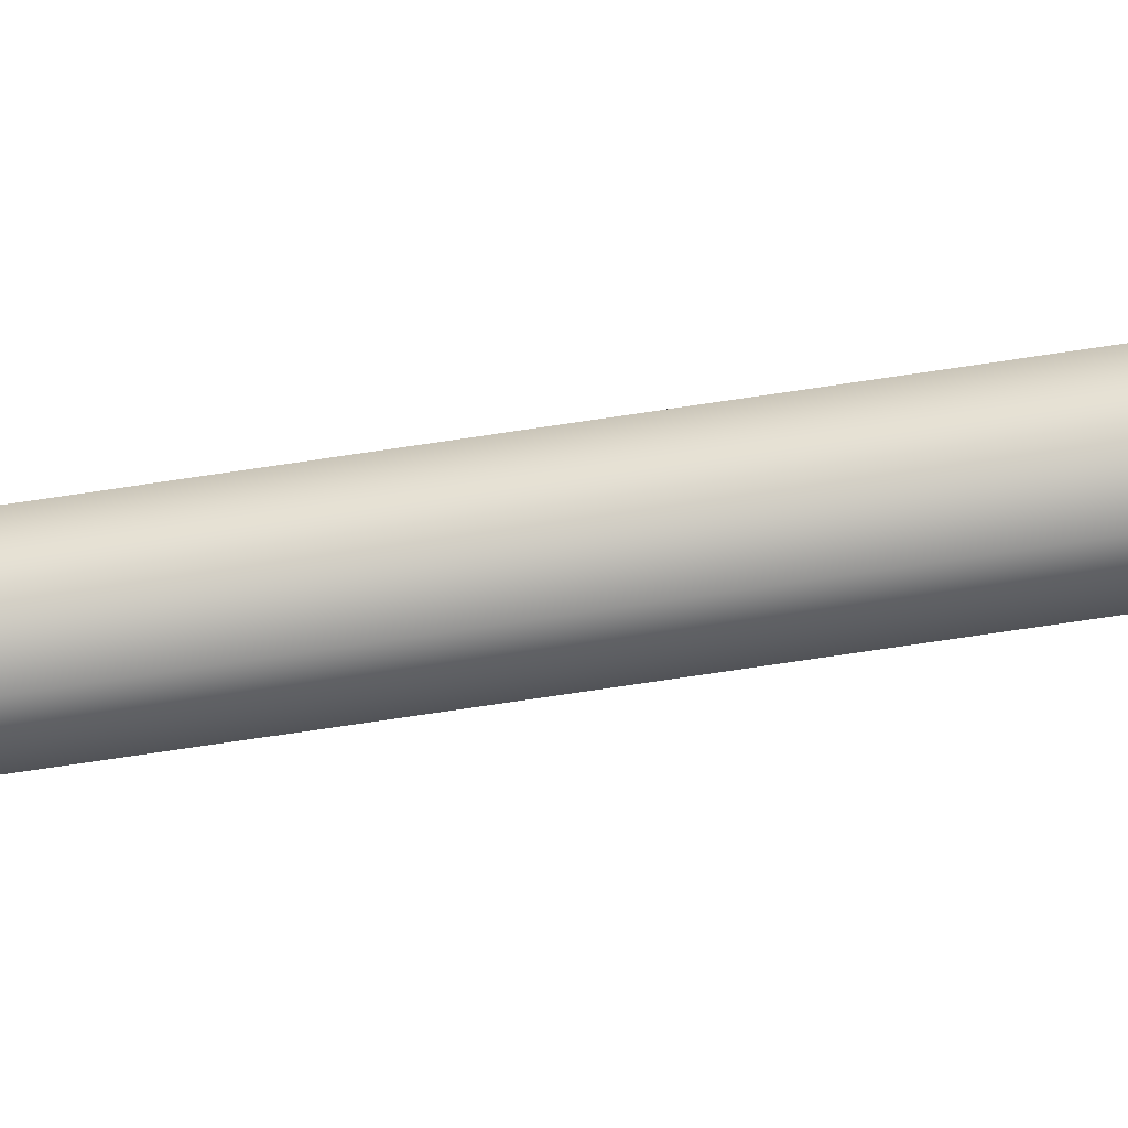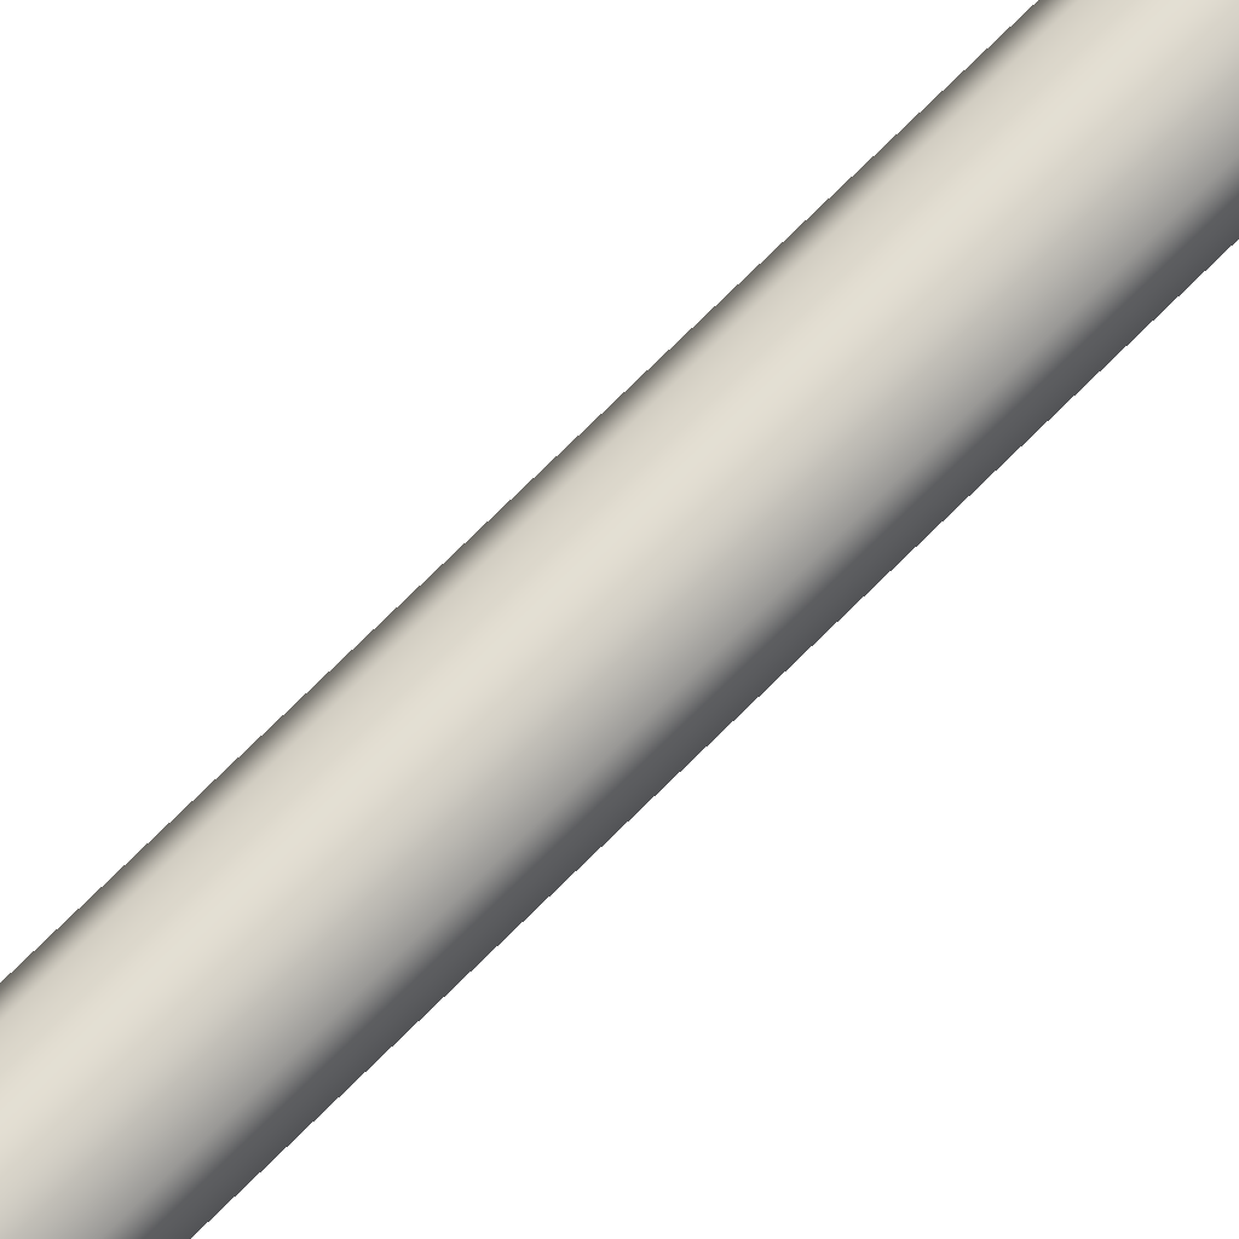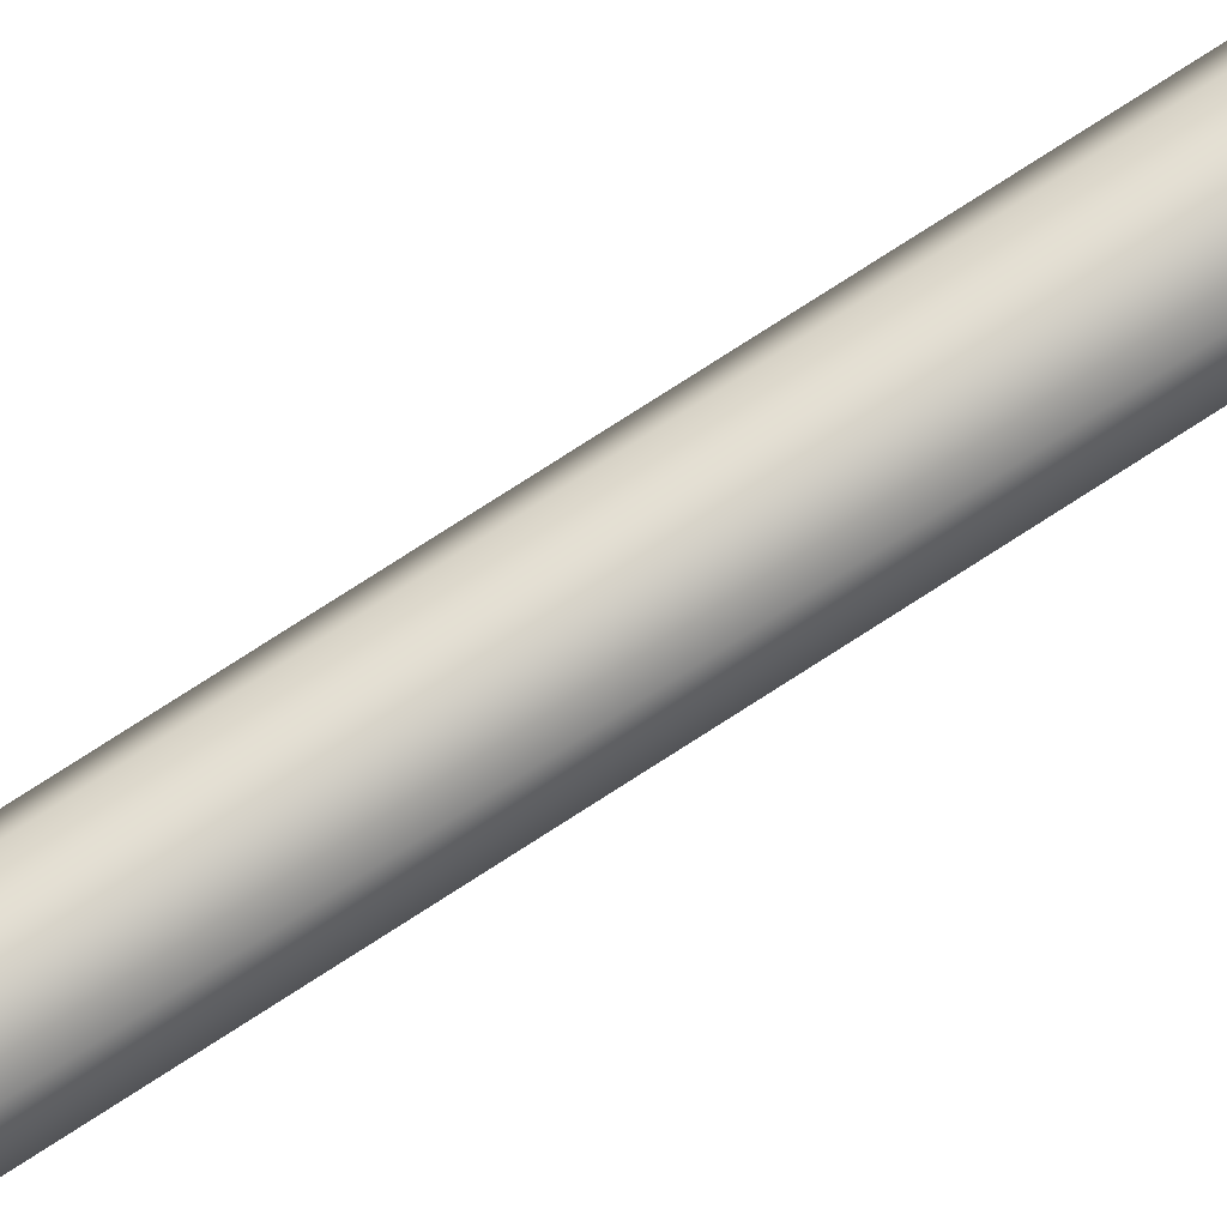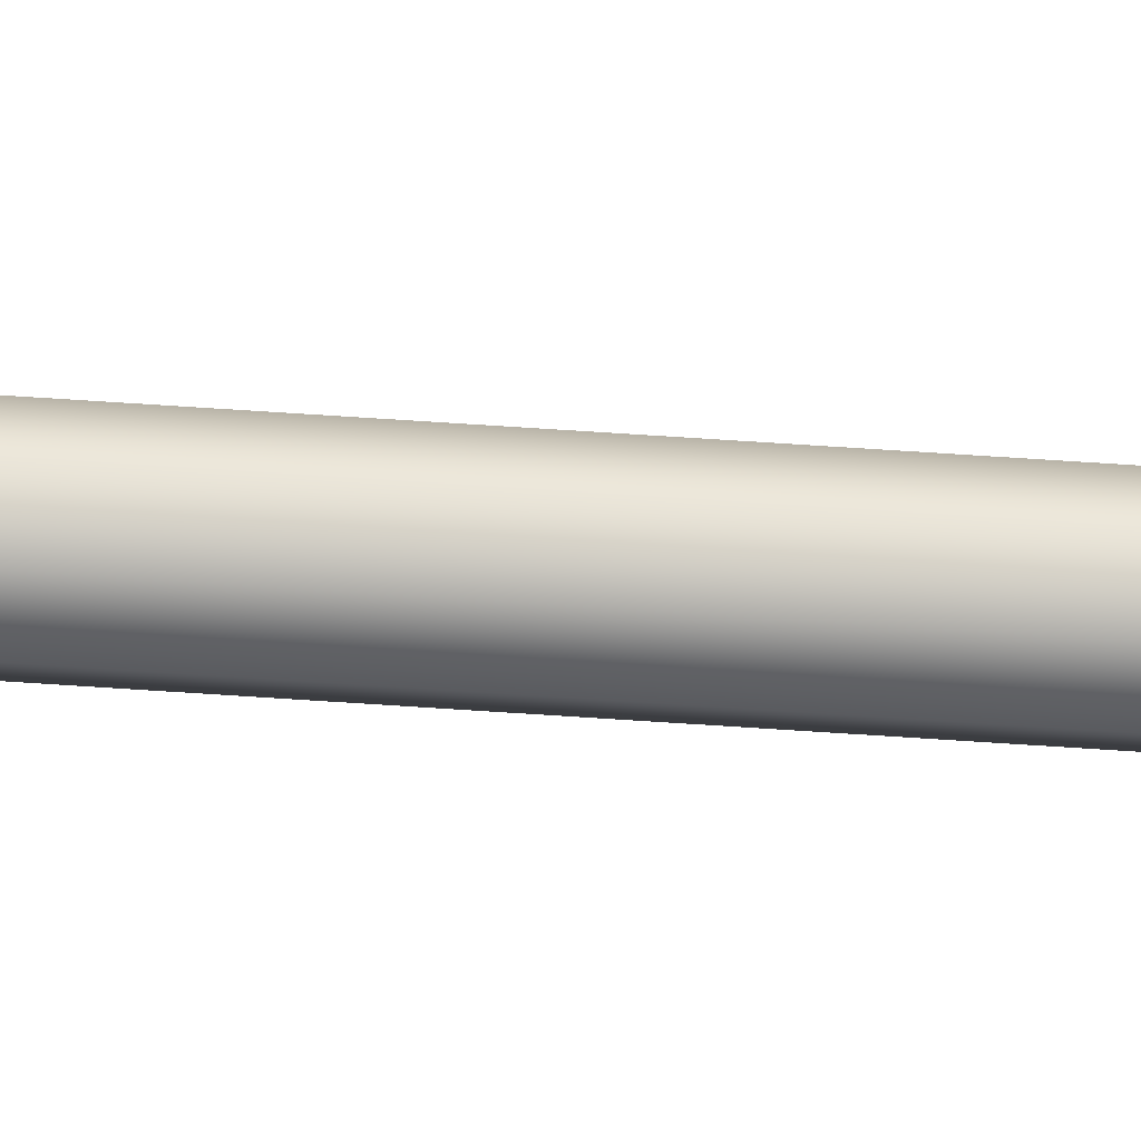
<metadata>
{"format":"obj","ext":"obj","renderer":"f3d","projection":"perspective","resolution":1024,"background":"white","views":[{"elev":-60.8,"azim":99.3,"up":"+Y"},{"elev":69.2,"azim":-135.5,"up":"+Y"},{"elev":71.7,"azim":-123.5,"up":"+Y"},{"elev":63.7,"azim":93.9,"up":"+Y"}]}
</metadata>
<code>
o Rod_E1D1_Mairotor_Mechanics_001_-_Kugelgelenk-10
v -0.001305 0.001018 0.006433
v 0.001209 0.001001 0.006066
v 0.001373 0.001 0.006377
v -0.000974 0.001025 0.005889
v -0.003378 0.001034 -0.00033
v 0.000317 0.001009 0.005592
v 0.000817 0.001004 0.005751
v -0.003189 0.001032 -0.001141
v -0.002263 0.001022 -0.002511
v -0.000802 0.001008 -0.003287
v -0.00158 0.001015 -0.002988
v 0.000852 0.000993 -0.003288
v 2.5e-05 0.001 -0.003389
v 0.001258 -0.001099 0.006177
v 0.002051 -0.001103 0.01046
v 0.002842 -0.001123 -0.001884
v 0.001611 -0.001114 -0.002988
v 0.002294 -0.001119 -0.002511
v 0.000833 -0.001107 -0.003286
v -0.003397 -0.001066 -0.000327
v -0.001353 -0.001097 0.006373
v 0.003413 -0.001126 -0.000331
v -0.002016 -0.001065 0.01044
v -0.000986 -0.00108 0.005895
v 0.001028 -0.001104 0.005893
v 0.000777 -0.001095 0.005744
v -0.002829 -0.001073 -0.00188
v 0.000298 -0.001091 0.005595
v -0.000241 -0.001087 0.005591
v -0.000658 -0.001083 0.005699
v 0.000738 -0.001505 0.00624
v 0.00033 -0.001465 0.005886
v -0.000596 -0.001605 0.006313
v -0.001061 -0.001355 0.006356
v -0.000261 -0.00148 0.005894
v 8.6e-05 -0.00174 0.006266
v -0.002252 -0.000879 0.01749
v -0.00097 -0.002234 0.01749
v -0.001746 -0.001684 0.01749
v 0.000884 0.001916 0.0191
v -4.3e-05 -0.002445 0.01749
v 0.000894 -0.002286 0.01749
v 0.001699 -0.00178 0.01749
v 8.2e-05 0.002098 0.0191
v 0.00246 -7.7e-05 0.01749
v 0.001555 0.00144 0.0191
v 0.001993 0.000743 0.0191
v 0.001948 -0.000869 0.0191
v 0.002249 -0.001004 0.01749
v 0.0023 0.00086 0.01749
v 0.002131 -6.7e-05 0.0191
v 0.001794 0.001665 0.01749
v 0.001472 -0.001541 0.0191
v 9.2e-05 0.002426 0.01749
v 0.000776 -0.001978 0.0191
v 0.001019 0.002215 0.01749
v -0.00165 0.00176 0.01749
v -3.5e-05 -0.002116 0.0191
v -0.000845 0.002266 0.01749
v -0.001508 -0.001458 0.0191
v -0.000729 0.00196 0.0191
v -0.000837 -0.001934 0.0191
v -0.0022 0.000985 0.01749
v -0.001946 -0.000761 0.0191
v 0.002339 -8e-06 0.01012
v -0.002207 -4.1e-05 0.0101
v 0.002064 0.000999 0.01044
v 0.001226 0.001174 0.006366
v -0.001426 0.001523 0.0191
v -0.002412 5.8e-05 0.01749
v -0.001997 0.001035 0.01044
v -0.001068 0.001286 0.006375
v -0.000542 0.001498 0.006233
v 0.000604 0.001521 0.006228
v 2.5e-05 0.001609 0.006196
v 5e-06 -3.3e-05 -0.003527
v -0.003572 -1.4e-05 -0.000348
v -0.003373 -1.7e-05 -0.001203
v -0.002373 -4.5e-05 -0.002622
v -0.001676 -3.4e-05 -0.003151
v -0.000858 -2.4e-05 -0.003429
v 0.000887 -5.8e-05 -0.003466
v 0.001707 -6.5e-05 -0.003153
v 0.002954 -8.8e-05 -0.00198
v 0.003542 -6.3e-05 -0.000355
v -0.000696 0.00069 -3e-05
v -0.00281 0.001027 -0.001883
v -0.000222 0.001013 0.005588
v -0.000499 0.001016 0.005647
v 0.002313 0.000981 -0.002514
v 0.00163 0.000986 -0.002991
v -0.001224 -0.001077 0.006164
v 0.003431 0.000974 -0.000334
v 0.003241 0.000974 -0.001145
v 0.002861 0.000977 -0.001886
v -0.003208 -0.001068 -0.001138
v 0.003223 -0.001126 -0.001143
v -0.001599 -0.001085 -0.002986
v -0.000821 -0.001092 -0.003284
v -0.002281 -0.001078 -0.002508
v 6e-06 -0.0011 -0.003386
v -0.002949 -3.7e-05 -0.001934
v 0.002396 -8.7e-05 -0.002616
v 0.003349 -5.9e-05 -0.001191
v -0.002084 5e-05 0.0191
v -0.001901 0.000852 0.0191
v -0.00127 -0.000165 0.01432
v -0.001302 -0.000142 0.06813
v -0.000988 0.000805 0.01432
v -0.001024 0.000829 0.06813
v -0.000103 0.001291 0.01432
v -0.000141 0.001319 0.06813
v 0.000867 0.001009 0.01432
v 0.00083 0.001041 0.06813
v 0.001353 0.000124 0.01432
v 0.00132 0.000158 0.06814
v 0.001071 -0.000846 0.01432
v 0.001042 -0.000813 0.06814
v 0.000186 -0.001332 0.01432
v 0.000159 -0.001302 0.06814
v -0.000784 -0.00105 0.01432
v -0.000812 -0.001025 0.06813
v -0.001025 -0.00132 0.07887
v -0.001028 0.001194 0.07923
v -0.001029 0.001358 0.07892
v -0.001035 -0.000989 0.07941
v -0.001031 -0.003394 0.08563
v -0.001029 0.000302 0.07971
v -0.001029 0.000802 0.07955
v -0.00103 -0.003205 0.08644
v -0.001029 -0.002279 0.08781
v -0.001028 -0.000818 0.08859
v -0.001029 -0.001596 0.08829
v -0.001027 0.000836 0.08859
v -0.001028 9e-06 0.08869
v 0.001071 0.00126 0.07913
v 0.001073 0.002053 0.07484
v 0.001074 0.002844 0.08719
v 0.001073 0.001613 0.08829
v 0.001073 0.002296 0.08781
v 0.001073 0.000835 0.08859
v 0.001069 -0.003395 0.08563
v 0.001091 -0.00135 0.07893
v 0.001074 0.003415 0.08564
v 0.001069 -0.002014 0.07486
v 0.00107 -0.000984 0.07941
v 0.001078 0.00103 0.07941
v 0.001071 0.000779 0.07956
v 0.00107 -0.002827 0.08718
v 0.001071 0.0003 0.07971
v 0.00107 -0.000239 0.07971
v 0.00107 -0.000656 0.0796
v 0.001481 0.000743 0.07906
v 0.001444 0.000336 0.07942
v 0.001593 -0.00059 0.07899
v 0.001347 -0.001057 0.07895
v 0.001464 -0.000256 0.07941
v 0.001722 9.4e-05 0.07904
v 0.000892 -0.002251 0.06781
v 0.002237 -0.000958 0.06781
v 0.001693 -0.001738 0.06781
v -0.001927 0.000862 0.0662
v 0.00244 -3e-05 0.06781
v 0.002273 0.000906 0.06781
v 0.00176 0.001707 0.06781
v -0.002103 5.8e-05 0.0662
v 5.1e-05 0.002454 0.06781
v -0.001457 0.001536 0.0662
v -0.000764 0.00198 0.0662
v 0.000849 0.001949 0.0662
v 0.00098 0.00225 0.06781
v -0.000885 0.002287 0.06781
v 4.6e-05 0.002125 0.0662
v -0.001685 0.001774 0.06781
v 0.001524 0.001478 0.0662
v -0.002432 6.5e-05 0.06781
v 0.001968 0.000786 0.0662
v -0.002229 0.000994 0.06781
v -0.001752 -0.001671 0.06781
v 0.002113 -2.4e-05 0.0662
v -0.002265 -0.000871 0.06781
v 0.001466 -0.001502 0.0662
v -0.001958 -0.000752 0.0662
v 0.001937 -0.000828 0.0662
v -0.000972 -0.002215 0.06781
v 0.000774 -0.001946 0.0662
v -2.5e-05 0.002332 0.07519
v 4.5e-05 -0.002213 0.0752
v -0.001029 0.002049 0.07486
v -0.001201 0.00121 0.07894
v -0.001515 -0.001445 0.0662
v -4.3e-05 -0.002418 0.06781
v -0.001031 -0.002012 0.07486
v -0.001295 -0.001086 0.07893
v -0.001511 -0.000561 0.07907
v -0.001544 0.000584 0.07907
v -0.001627 5e-06 0.0791
v 5e-06 -2e-06 0.08883
v 1.9e-05 -0.003579 0.08565
v 2e-05 -0.00338 0.0865
v 3.8e-05 -0.00238 0.08792
v 2.1e-05 -0.001683 0.08845
v 4e-06 -0.000865 0.08873
v 2.3e-05 0.00088 0.08877
v 2.3e-05 0.0017 0.08846
v 3.8e-05 0.002947 0.08728
v 9e-06 0.003536 0.08566
v -0.00103 -0.002826 0.08718
v -0.00103 -0.000238 0.07971
v -0.00103 -0.000514 0.07965
v -0.001027 0.002297 0.08782
v -0.001027 0.001614 0.08829
v 0.00107 -0.001222 0.07914
v -0.001026 0.003416 0.08564
v -0.001026 0.003226 0.08645
v -0.001026 0.002846 0.08719
v 0.00107 -0.003206 0.08644
v 0.001074 0.003225 0.08645
v 0.001071 -0.001597 0.08829
v 0.001072 -0.000819 0.08859
v 0.001071 -0.00228 0.08781
v 0.001072 8e-06 0.08869
v 3.6e-05 -0.002956 0.08723
v 4e-05 0.00239 0.08792
v 6e-06 0.003342 0.08649
v -3.6e-05 -0.002091 0.0662
v -0.00084 -0.001915 0.0662
v -0.000222 0.001013 0.005588
v -0.000499 0.001016 0.005647
v 0.002313 0.000981 -0.002514
v 0.00163 0.000986 -0.002991
v 0.003241 0.000974 -0.001145
v 0.002861 0.000977 -0.001886
v -0.00281 0.001027 -0.001883
v -0.003189 0.001032 -0.001141
v 0.003431 0.000974 -0.000334
v -0.000821 -0.001092 -0.003284
v 6e-06 -0.0011 -0.003386
v 0.000833 -0.001107 -0.003286
v -0.001997 0.001035 0.01044
v -0.001305 0.001018 0.006433
v -0.003378 0.001034 -0.00033
v 0.001209 0.001001 0.006066
v 0.000817 0.001004 0.005751
v -0.002263 0.001022 -0.002511
v -0.00158 0.001015 -0.002988
v 0.001611 -0.001114 -0.002988
v 0.002294 -0.001119 -0.002511
v -0.003397 -0.001066 -0.000327
v -0.002016 -0.001065 0.01044
v 0.002051 -0.001103 0.01046
v 0.003413 -0.001126 -0.000331
v 0.003223 -0.001126 -0.001143
v 0.000777 -0.001095 0.005744
v 0.000298 -0.001091 0.005595
v -0.000241 -0.001087 0.005591
v -0.000658 -0.001083 0.005699
v 0.001373 0.001 0.006377
v 0.000852 0.000993 -0.003288
v 2.5e-05 0.001 -0.003389
v -0.001353 -0.001097 0.006373
v 0.000317 0.001009 0.005592
v -0.000986 -0.00108 0.005895
v -0.000802 0.001008 -0.003287
v 0.001028 -0.001104 0.005893
v 0.002064 0.000999 0.01044
v 0.001258 -0.001099 0.006177
v -0.000974 0.001025 0.005889
v -0.003208 -0.001068 -0.001138
v -0.002829 -0.001073 -0.00188
v 0.002842 -0.001123 -0.001884
v -0.001599 -0.001085 -0.002986
v -0.002281 -0.001078 -0.002508
v -0.001224 -0.001077 0.006164
v -0.00103 -0.000238 0.07971
v -0.00103 -0.000514 0.07965
v -0.001027 0.002297 0.08782
v -0.001027 0.001614 0.08829
v -0.001026 0.003226 0.08645
v -0.001026 0.002846 0.08719
v -0.00103 -0.002826 0.08718
v -0.00103 -0.003205 0.08644
v -0.001026 0.003416 0.08564
v 0.001072 -0.000819 0.08859
v 0.001072 8e-06 0.08869
v 0.001073 0.000835 0.08859
v -0.001031 -0.002012 0.07486
v -0.001025 -0.00132 0.07887
v -0.001031 -0.003394 0.08563
v -0.001028 0.001194 0.07923
v -0.001029 0.000802 0.07955
v -0.001029 -0.002279 0.08781
v -0.001029 -0.001596 0.08829
v 0.001073 0.001613 0.08829
v 0.001073 0.002296 0.08781
v 0.001069 -0.003395 0.08563
v 0.001069 -0.002014 0.07486
v 0.001073 0.002053 0.07484
v 0.001074 0.003415 0.08564
v 0.001074 0.003225 0.08645
v 0.001071 0.000779 0.07956
v 0.001071 0.0003 0.07971
v 0.00107 -0.000239 0.07971
v 0.00107 -0.000656 0.0796
v -0.001029 0.001358 0.07892
v -0.001027 0.000836 0.08859
v -0.001028 9e-06 0.08869
v 0.001091 -0.00135 0.07893
v -0.001029 0.000302 0.07971
v 0.00107 -0.000984 0.07941
v -0.001028 -0.000818 0.08859
v 0.001078 0.00103 0.07941
v -0.001029 0.002049 0.07486
v 0.001071 0.00126 0.07913
v -0.001035 -0.000989 0.07941
v 0.00107 -0.003206 0.08644
v 0.00107 -0.002827 0.08718
v 0.001074 0.002844 0.08719
v 0.001071 -0.001597 0.08829
v 0.001071 -0.00228 0.08781
v 0.00107 -0.001222 0.07914
v 0.00115 -0.001104 0.001483
v -0.00148 -0.00108 0.001517
v -0.00155 -0.001083 -0.001328
v 0.001152 -0.001107 -0.001267
v -0.000837 -0.001934 0.0191
v -0.001508 -0.001458 0.0191
v 0.001555 0.00144 0.0191
v 0.000884 0.001916 0.0191
v -0.002084 5e-05 0.0191
v -0.001901 0.000852 0.0191
v 0.002131 -6.7e-05 0.0191
v 0.001948 -0.000869 0.0191
v 8.2e-05 0.002098 0.0191
v -0.000729 0.00196 0.0191
v 0.001472 -0.001541 0.0191
v 0.000776 -0.001978 0.0191
v 0.001993 0.000743 0.0191
v -3.5e-05 -0.002116 0.0191
v -0.001426 0.001523 0.0191
v -0.001946 -0.000761 0.0191
v -0.001024 0.000829 0.06813
v -0.001302 -0.000142 0.06813
v -0.000141 0.001319 0.06813
v 0.00083 0.001041 0.06813
v 0.00132 0.000158 0.06814
v 0.001042 -0.000813 0.06814
v 0.000159 -0.001302 0.06814
v -0.000812 -0.001025 0.06813
v 0.001937 -0.000828 0.0662
v 0.001466 -0.001502 0.0662
v -0.001457 0.001536 0.0662
v -0.001927 0.000862 0.0662
v -3.6e-05 -0.002091 0.0662
v -0.00084 -0.001915 0.0662
v 4.6e-05 0.002125 0.0662
v 0.000849 0.001949 0.0662
v -0.002103 5.8e-05 0.0662
v -0.001958 -0.000752 0.0662
v 0.001524 0.001478 0.0662
v 0.001968 0.000786 0.0662
v -0.000764 0.00198 0.0662
v 0.002113 -2.4e-05 0.0662
v -0.001515 -0.001445 0.0662
v 0.000774 -0.001946 0.0662
g Rod_E1D1_Mairotor_Mechanics_001_-_Kugelgelenk-10_Black_Plastic
f 76 260 259 82
f 78 102 270 269
f 45 50 338 332
f 50 52 328 338
f 43 49 333 336
f 38 41 339 326
f 57 63 331 340
f 256 35 257
f 102 79 273 270
f 33 34 263
f 33 35 36
f 41 42 337 339
f 104 85 252 253
f 81 76 238 237
f 237 272 80 81
f 245 246 80 79
f 104 232 236 85
f 34 33 38
f 81 264 260 76
f 45 49 251 65
f 32 255 254
f 35 256 255 32
f 238 76 82 239
f 233 232 104 84
f 33 36 41
f 34 261 274
f 42 31 43
f 246 264 81 80
f 269 249 77 78
f 75 73 59
f 103 84 271 248
f 68 243 244 74
f 32 36 35
f 73 268 72
f 74 6 75
f 91 83 82 259
f 75 54 74
f 84 103 90 233
f 54 59 335 334
f 70 37 341 330
f 49 45 332 333
f 42 43 336 337
f 59 57 340 335
f 39 327 341 37
f 52 56 329 328
f 229 73 228
f 73 75 228
f 52 50 266
f 72 57 59
f 59 73 72
f 42 36 31
f 34 274 263
f 39 38 326 327
f 248 247 83 103
f 247 239 82 83
f 234 102 78 235
f 266 258 68 56 52
f 89 88 262 7 2 3 67 93 94 95 230 231 12 13 10 11 9 87 8 5 71 241 4
f 268 73 229
f 6 228 75
f 70 330 331 63
f 251 43 31 267
f 31 36 32
f 42 41 36
f 39 250 261
f 240 57 72 1
f 41 38 33
f 54 56 74
f 74 56 68
f 1 72 268
f 243 68 258
f 253 271 84 104
f 103 83 91 90
f 240 66 70 63
f 74 244 6
f 251 252 85 65
f 263 257 33
f 257 35 33
f 45 65 266 50
f 265 267 31
f 102 234 245 79
f 75 59 54
f 272 273 79 80
f 235 78 77 242
f 250 66 77 249
f 70 66 250 37
f 56 54 334 329
f 266 65 85 236
f 66 240 242 77
f 60 62 58 55 53 48 51 47 46 40 44 61 69 106 105 64
f 34 38 39 261
f 32 254 265 31
f 101 19 17 18 16 97 22 322 325 324 27 100 98 99
f 57 240 63
f 250 39 37
f 43 251 49
f 198 204 306 307
f 200 316 317 223
f 167 356 362 172
f 172 362 352 174
f 165 360 357 171
f 160 350 363 163
f 179 364 355 185
f 303 304 157
f 223 317 320 201
f 155 310 156
f 155 158 157
f 163 363 361 164
f 225 300 299 207
f 203 284 285 198
f 284 203 202 319
f 292 201 202 293
f 225 207 283 279
f 156 160 155
f 203 198 307 311
f 167 187 298 171
f 154 301 302
f 157 154 302 303
f 285 286 204 198
f 280 206 225 279
f 155 163 158
f 156 321 308
f 164 165 153
f 293 202 203 311
f 316 200 199 296
f 197 181 195
f 224 295 318 206
f 190 196 291 290
f 154 157 158
f 195 194 315
f 196 197 128
f 212 306 204 205
f 197 196 176
f 206 280 211 224
f 176 358 359 181
f 192 354 365 159
f 171 357 356 167
f 164 361 360 165
f 181 359 364 179
f 161 159 365 351
f 174 352 353 178
f 276 275 195
f 195 275 197
f 174 313 172
f 194 181 179
f 181 194 195
f 164 153 158
f 156 310 321
f 161 351 350 160
f 295 224 205 294
f 294 205 204 286
f 281 282 200 223
f 313 174 178 190 305
f 210 126 288 193 127 130 208 131 133 132 135 134 278 277 216 215 214 189 125 124 129 309 209
f 315 276 195
f 128 197 275
f 192 185 355 354
f 298 314 153 165
f 153 154 158
f 164 158 163
f 161 308 297
f 287 123 194 179
f 163 155 160
f 176 196 178
f 196 190 178
f 123 315 194
f 290 305 190
f 300 225 206 318
f 224 211 212 205
f 287 185 192 188
f 196 128 291
f 298 187 207 299
f 310 155 304
f 304 155 157
f 167 172 313 187
f 312 153 314
f 223 201 292 281
f 197 176 181
f 319 202 201 320
f 282 289 199 200
f 297 296 199 188
f 192 159 297 188
f 178 353 358 176
f 313 283 207 187
f 188 199 289 287
f 182 186 226 227 191 183 166 162 168 169 173 170 175 177 180 184
f 156 308 161 160
f 154 153 312 301
f 222 220 219 221 149 217 142 145 143 213 146 152 151 150 148 147 136 137 144 218 138 140 139 141
f 179 185 287
f 297 159 161
f 165 171 298
f 27 324 323 322 22 15 14 25 26 28 29 30 24 92 21 23 20 96
g Rod_E1D1_Mairotor_Mechanics_001_-_Kugelgelenk-10_Stainless_Steel
f 107 343 342 109
f 109 342 344 111
f 111 344 345 113
f 113 345 346 115
f 115 346 347 117
f 117 347 348 119
f 110 108 349 120 118 116 114 112
f 119 348 122 121
f 121 122 343 107

</code>
